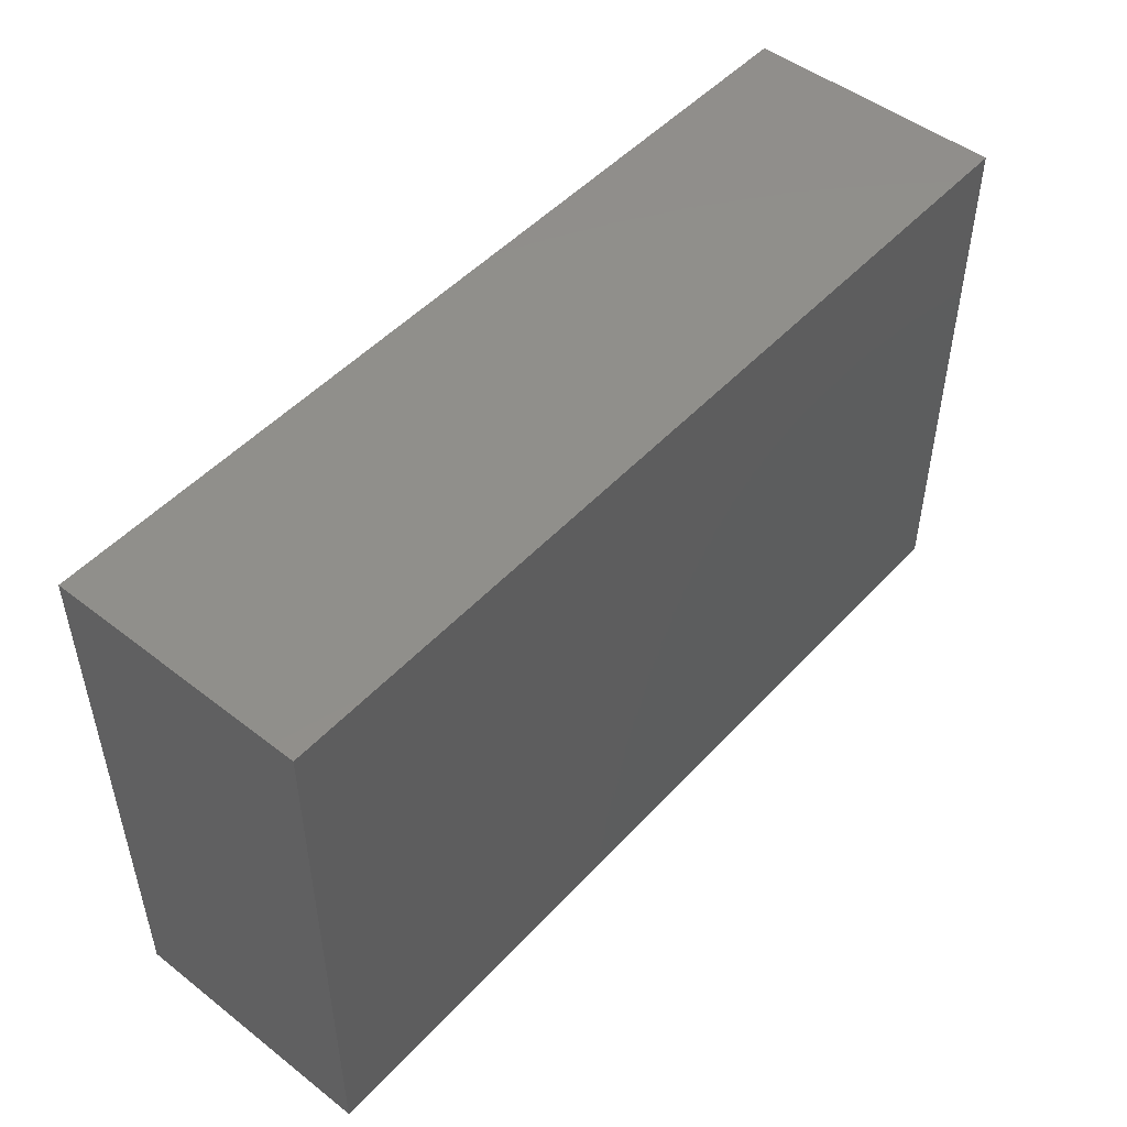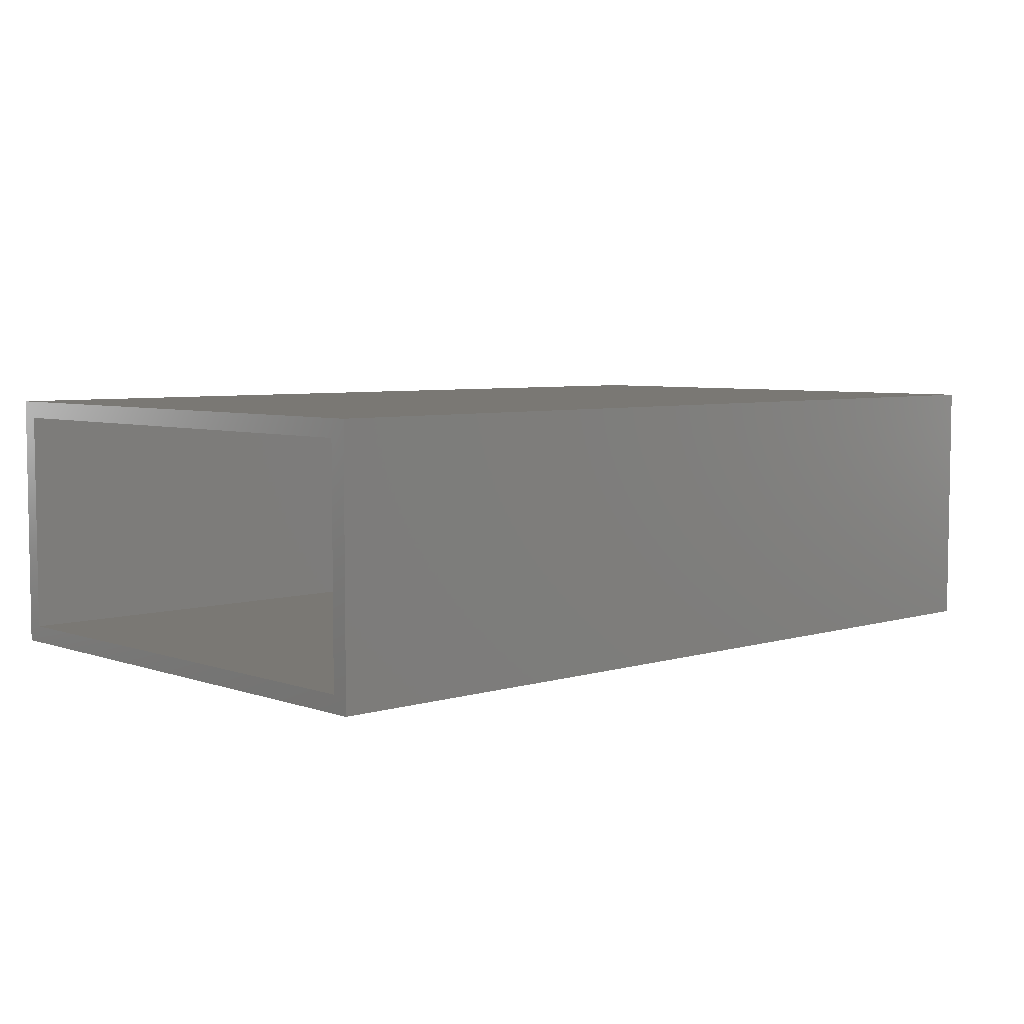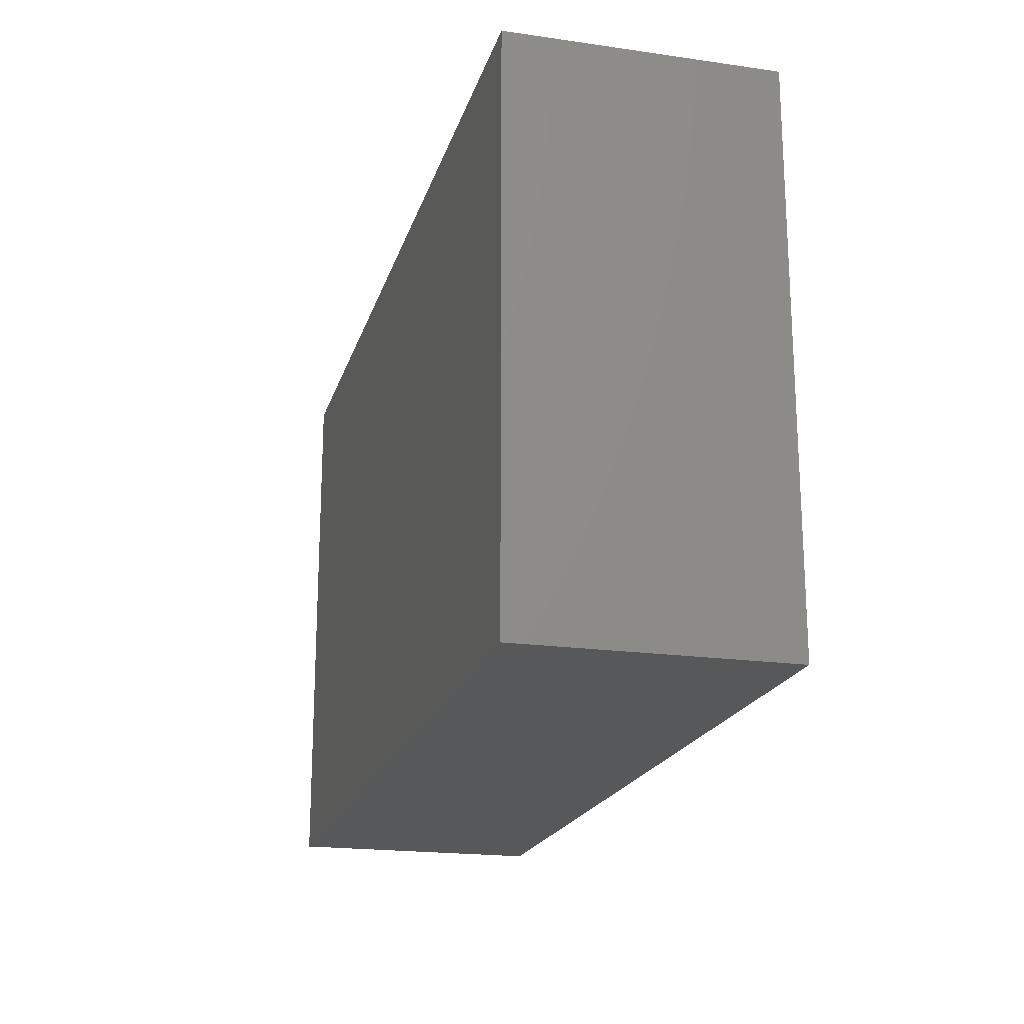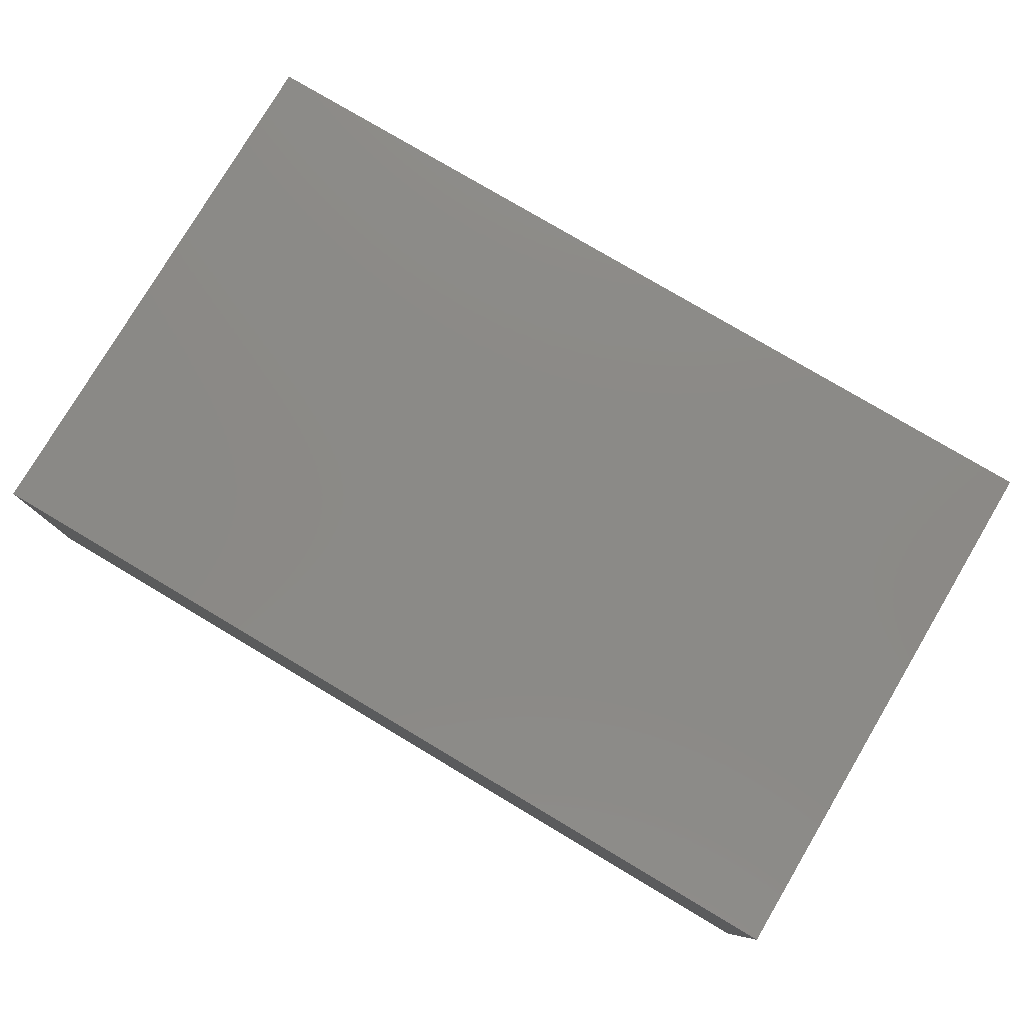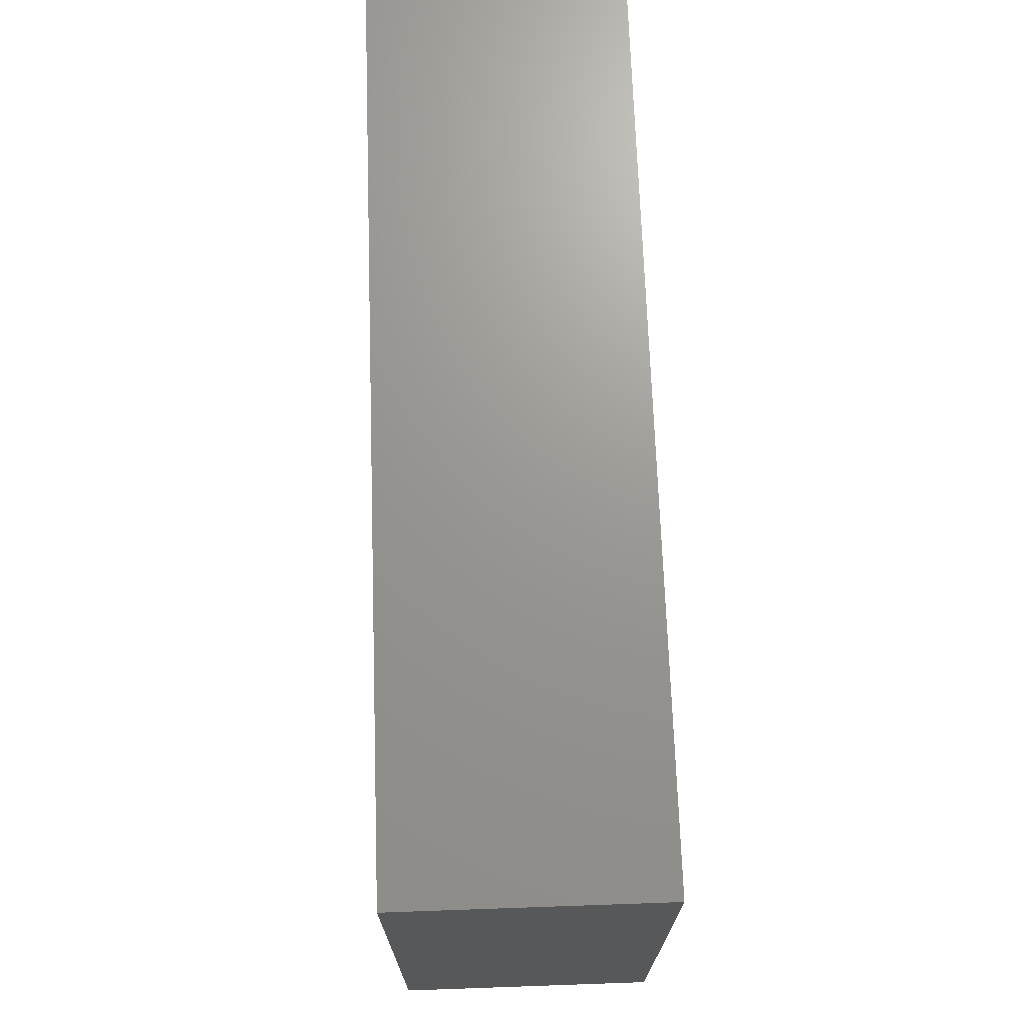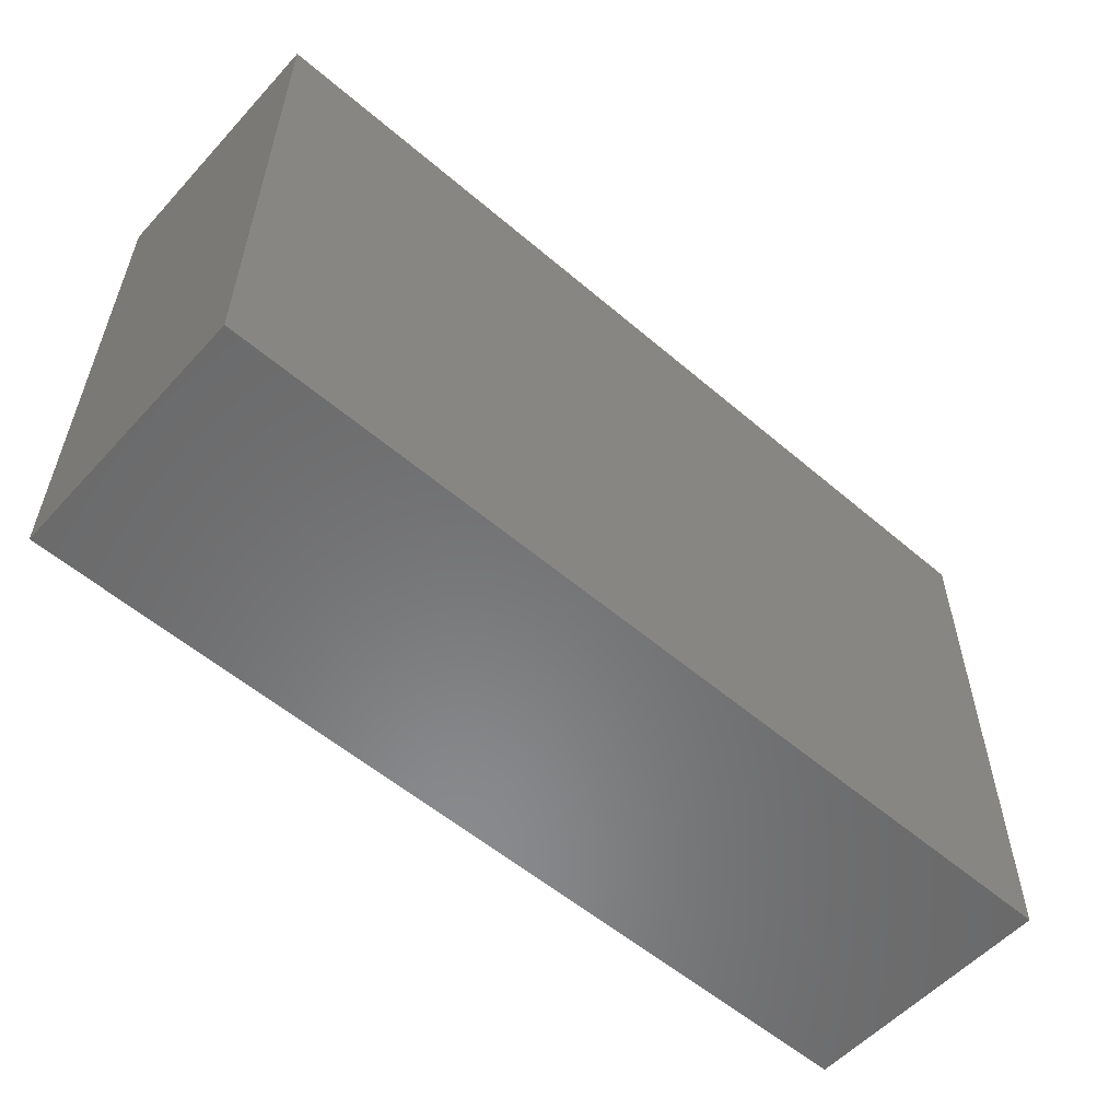
<metadata>
{"format":"stl","ext":"stl","renderer":"f3d","projection":"perspective","resolution":1024,"background":"white","views":[{"elev":49.3,"azim":-49.4,"up":"+Y"},{"elev":5.5,"azim":137.1,"up":"+Z"},{"elev":-19.7,"azim":-104.8,"up":"+Y"},{"elev":78.6,"azim":30.7,"up":"+Z"},{"elev":70.1,"azim":-92.0,"up":"+Y"},{"elev":-56.1,"azim":-41.8,"up":"+Y"}]}
</metadata>
<code>
# stl→obj: 16 verts, 28 faces
v 0.6016 0.01562 0.7681
v 0.6016 -0.007812 0.7447
v 0.6016 0.01562 0.4141
v 0.6016 -0.007812 0.4375
v 0.6016 -0.7422 0.4141
v 0.6016 -0.7188 0.4375
v 0.6016 -0.7422 0.7681
v 0.6016 -0.7188 0.7447
v -0.6172 -0.7188 0.4375
v -0.6172 -0.007812 0.4375
v -0.6172 -0.7188 0.7447
v -0.6172 -0.007812 0.7447
v -0.6406 -0.7422 0.4141
v -0.6406 0.01562 0.4141
v -0.6406 -0.7422 0.7681
v -0.6406 0.01562 0.7681
f 1 2 3
f 3 2 4
f 3 4 5
f 5 4 6
f 5 6 7
f 7 6 8
f 7 8 1
f 1 8 2
f 9 6 10
f 10 6 4
f 8 11 2
f 2 11 12
f 12 10 2
f 2 10 4
f 11 8 9
f 9 8 6
f 13 14 5
f 5 14 3
f 7 1 15
f 15 1 16
f 16 14 15
f 15 14 13
f 16 1 14
f 14 1 3
f 15 13 7
f 7 13 5
f 12 11 10
f 10 11 9

</code>
